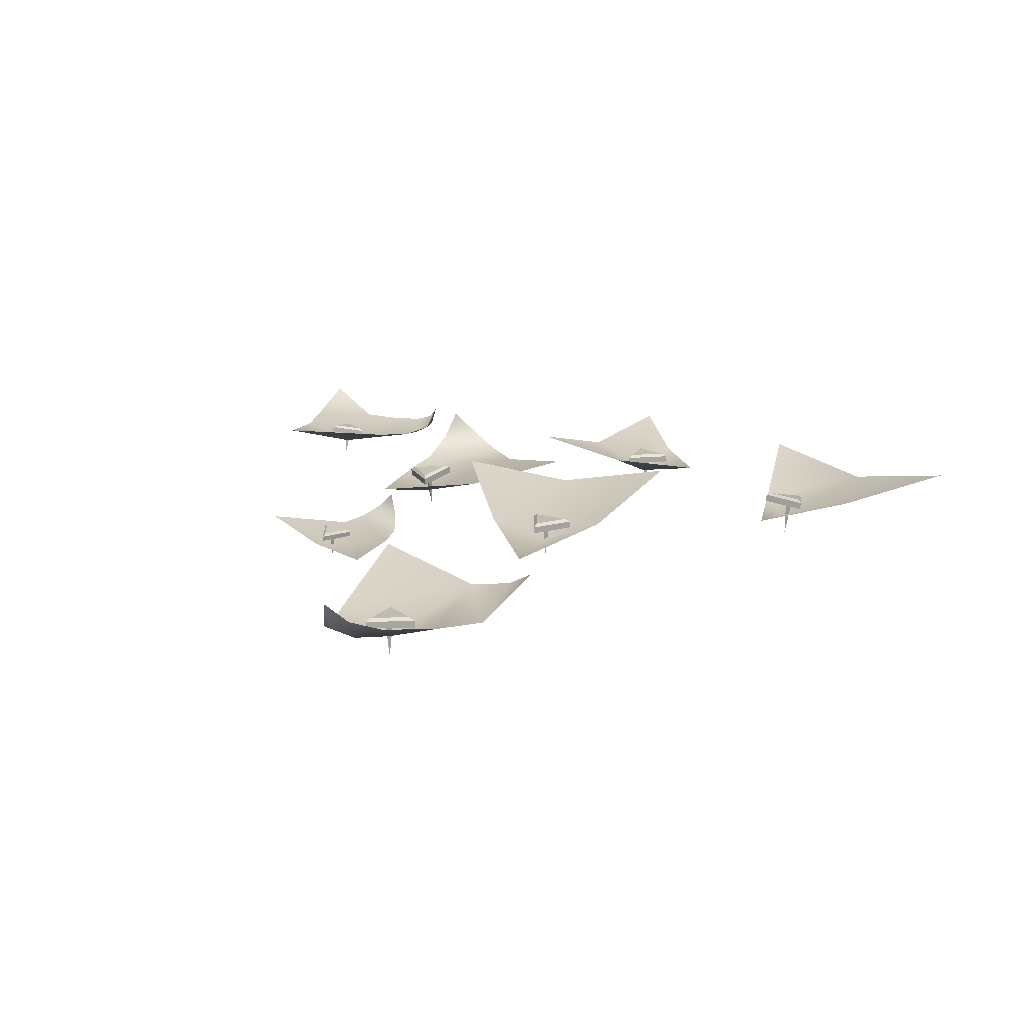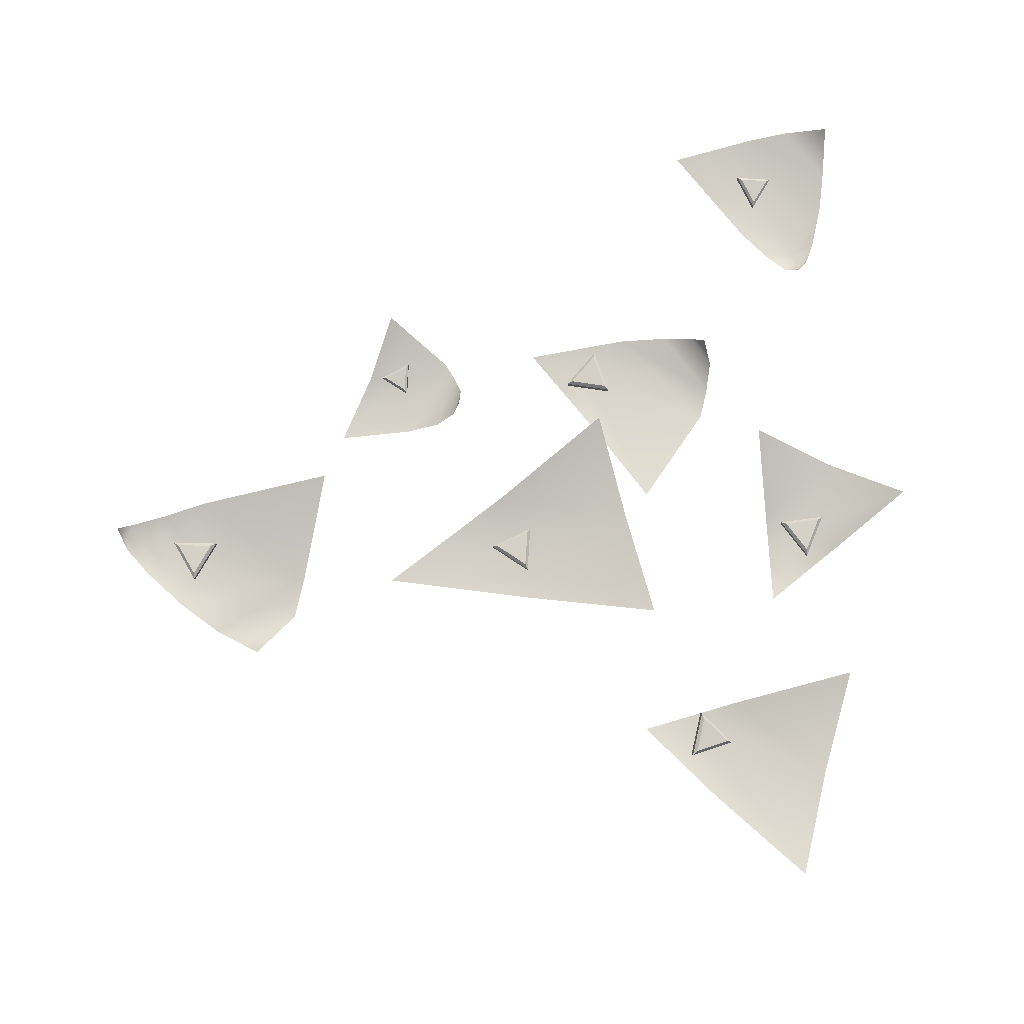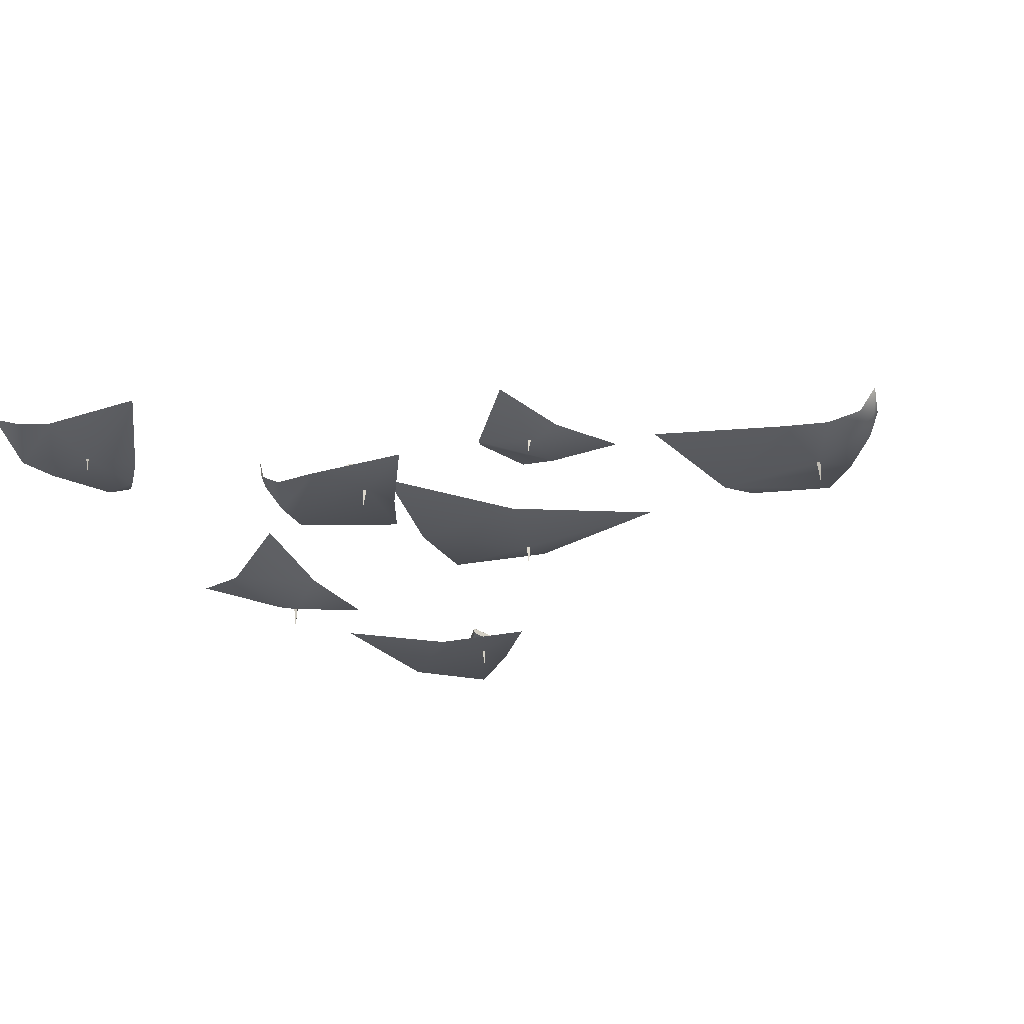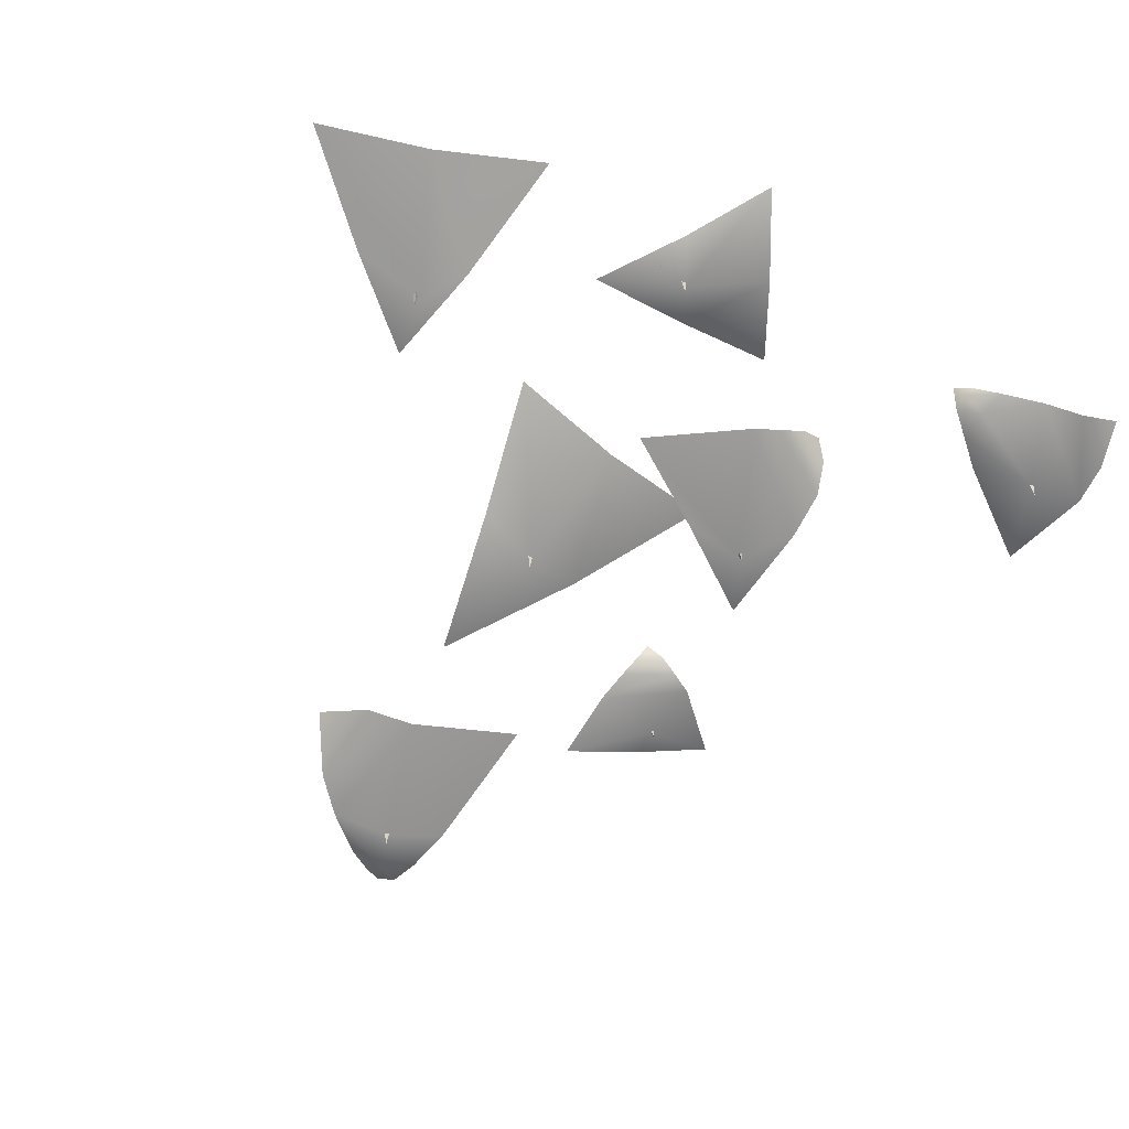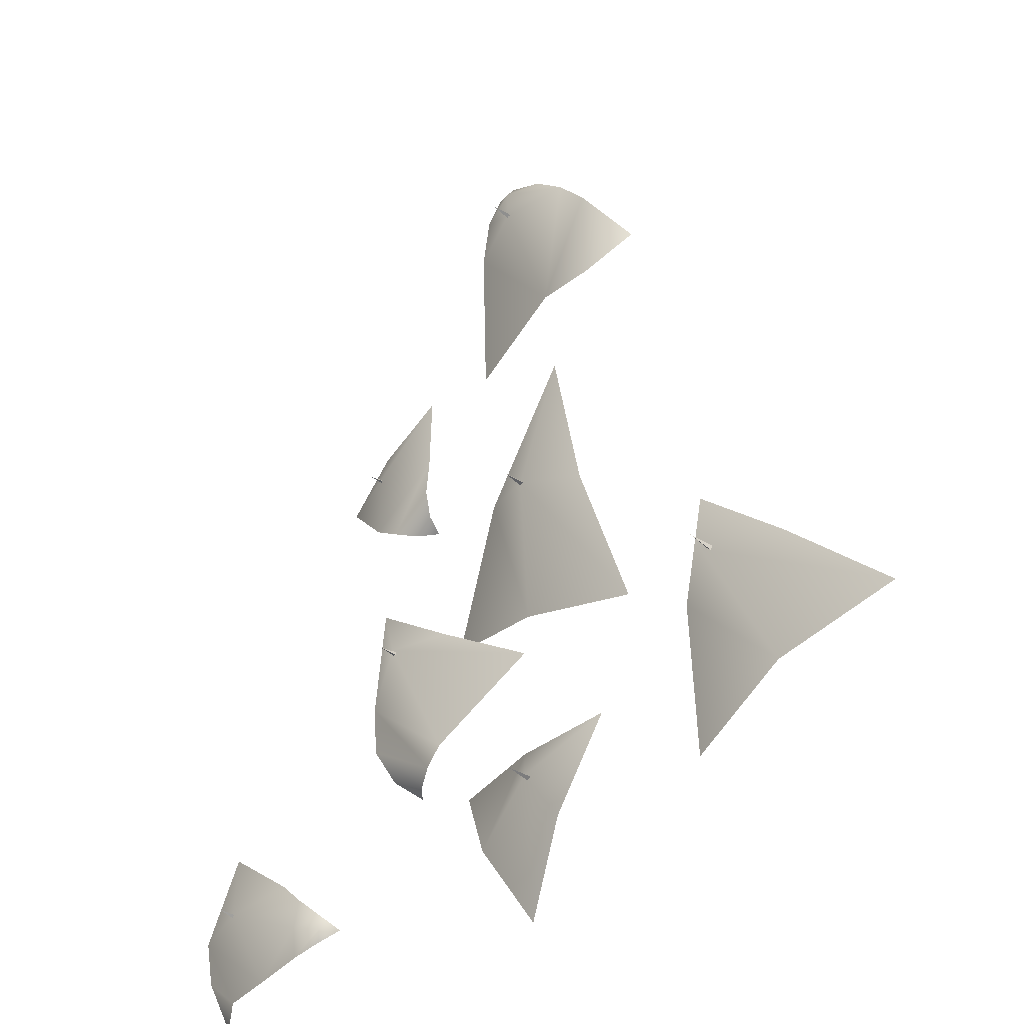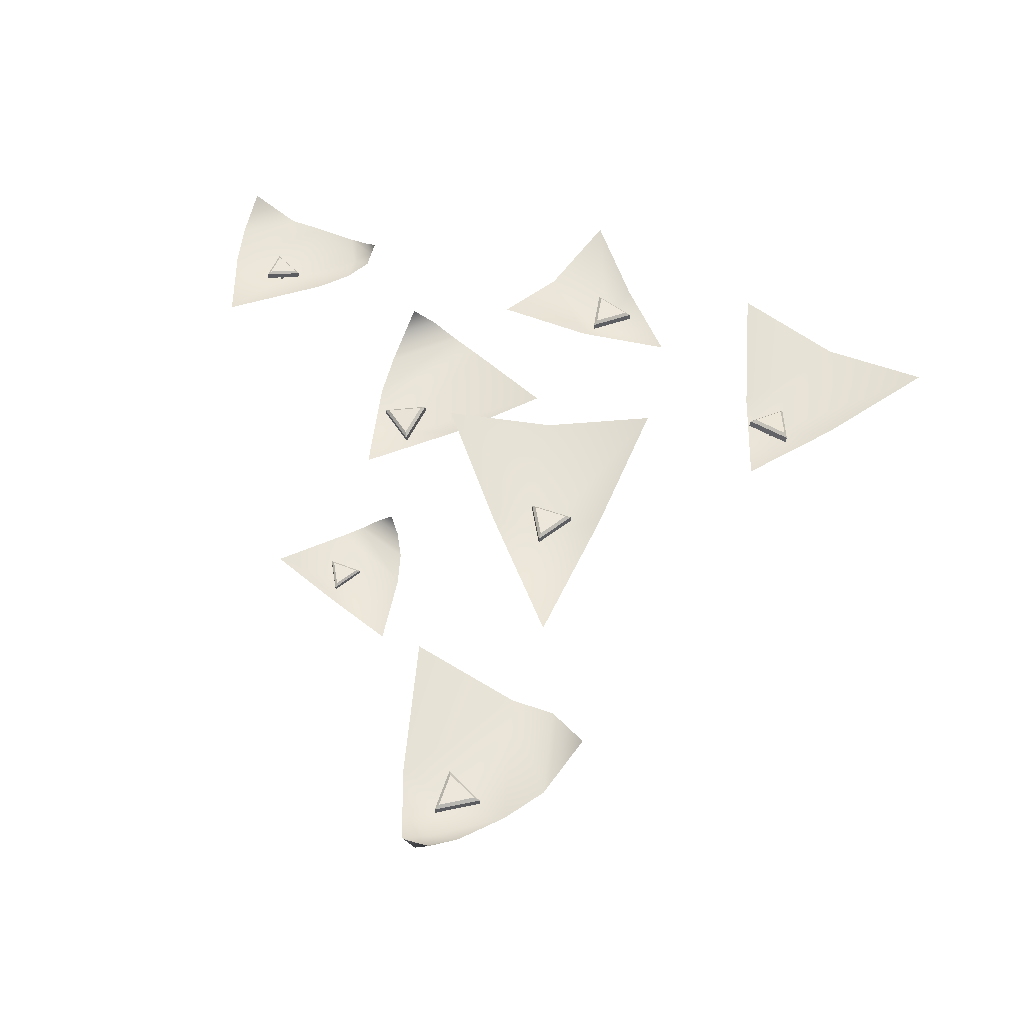
<metadata>
{"format":"obj","ext":"obj","renderer":"f3d","projection":"perspective","resolution":1024,"background":"white","views":[{"elev":16.2,"azim":-157.3,"up":"+Z"},{"elev":79.6,"azim":-94.1,"up":"+Z"},{"elev":-27.8,"azim":120.0,"up":"+Z"},{"elev":-64.4,"azim":-28.2,"up":"+Z"},{"elev":-37.1,"azim":-134.2,"up":"+Y"},{"elev":53.4,"azim":-167.0,"up":"+Z"}]}
</metadata>
<code>
g default
v 1.996 -3.311 -0.09531
v 1.924 -5.436 0.454
v 0.07897 -4.583 0.1621
v 1.078 -5.365 -0.09531
v 2.125 -4.462 -0.09531
v 1.031 -4 -0.09531
v 1.694 -3.961 -0.2423
v 1.599 -3.729 -0.1
v 1.969 -4.096 -0.08763
v 1.472 -4.231 -0.04203
v 1.604 -3.721 -0.02336
v 1.624 -3.782 0.01468
v 1.525 -4.173 0.05989
v 1.477 -4.223 0.03464
v 1.913 -4.068 0.02434
v 1.974 -4.088 -0.01097
v 1.717 -4.013 -0.07951
v 1.646 -4.033 -0.07293
v 1.664 -3.96 -0.0813
v 1.652 -4.038 -0.4451
v 1.378 -5.455 0.01921
v 2.113 -4.993 -0.06748
v 1.679 -5.51 0.211
v 2.029 -5.311 0.1425
v -1.293 -6.071 -0.1503
v 0.8164 -6.057 0.08971
v -0.09982 -7.78 0.08971
v 0.3583 -6.918 -0.1503
v -0.2388 -6.075 -0.1503
v -0.6821 -6.948 -0.1503
v -0.4576 -6.506 -0.3729
v -0.7698 -6.547 -0.2312
v -0.3341 -6.261 -0.2312
v -0.3017 -6.777 -0.2312
v -0.7698 -6.547 -0.154
v -0.7032 -6.543 -0.1209
v -0.3383 -6.722 -0.1209
v -0.3017 -6.777 -0.154
v -0.3636 -6.32 -0.1209
v -0.3341 -6.261 -0.154
v -0.4665 -6.491 -0.2312
v -0.4618 -6.565 -0.2312
v -0.5294 -6.532 -0.2312
v -0.4859 -6.529 -0.601
v 2.835 -6.748 0.1518
v 4.452 -5.352 -0.009752
v 4.664 -7.257 0.1845
v 4.7 -6.343 -0.1527
v 3.441 -6.114 -0.1527
v 3.719 -7.143 -0.1527
v 4.056 -6.29 -0.3335
v 3.817 -6.287 -0.2355
v 4.199 -6.115 -0.1734
v 4.164 -6.53 -0.2306
v 3.811 -6.295 -0.1736
v 3.862 -6.304 -0.1422
v 4.132 -6.493 -0.1384
v 4.158 -6.538 -0.1687
v 4.159 -6.17 -0.09377
v 4.192 -6.123 -0.1115
v 4.066 -6.281 -0.2087
v 4.061 -6.341 -0.217
v 4.011 -6.306 -0.2177
v 4.077 -6.271 -0.5107
v 3.135 -6.401 -0.1772
v 3.253 -7.002 -0.09809
v 3.146 -6.737 -0.2218
v 2.917 -6.612 -0.1025
v 2.989 -6.889 -0.003916
v 2.916 -6.782 -0.07011
v 4.727 -6.775 -0.05215
v 4.164 -7.227 -0.1645
v 1.154 -0.849 -0.2418
v 1.42 -2.339 0.1494
v 2.634 -1.552 -0.05847
v 2.009 -2.204 -0.2418
v 1.18 -1.673 -0.2418
v 1.904 -1.237 -0.2418
v 1.851 -1.562 -0.3464
v 1.894 -1.388 -0.2451
v 1.671 -1.685 -0.2363
v 2.035 -1.73 -0.2038
v 1.89 -1.384 -0.1905
v 1.882 -1.428 -0.1634
v 1.992 -1.694 -0.1313
v 2.03 -1.725 -0.1492
v 1.708 -1.659 -0.1566
v 1.667 -1.68 -0.1817
v 1.84 -1.601 -0.2305
v 1.892 -1.607 -0.2258
v 1.872 -1.558 -0.2318
v 1.889 -1.612 -0.4908
v 1.807 -2.298 -0.1602
v 1.242 -2.046 -0.2219
v 1.6 -2.367 -0.02367
v 1.333 -2.262 -0.07241
v -0.7217 -1.348 -0.1503
v 1.092 -4.07 0.1974
v -1.376 -4.553 0.1974
v -0.1416 -4.311 -0.00042
v 0.2204 -2.778 -0.1503
v -1.063 -3.054 -0.1503
v -0.4151 -2.915 -0.3729
v -0.3828 -2.634 -0.2312
v -0.1877 -3.117 -0.2312
v -0.7 -3.048 -0.2312
v -0.3828 -2.634 -0.154
v -0.3918 -2.7 -0.1209
v -0.6391 -3.023 -0.1209
v -0.7 -3.048 -0.154
v -0.2397 -3.077 -0.1209
v -0.1877 -3.117 -0.154
v -0.3871 -2.942 -0.2312
v -0.4611 -2.932 -0.2312
v -0.4153 -2.873 -0.2312
v -0.4212 -2.916 -0.601
v -2.783 -4.366 -0.2688
v -2.296 -6.897 0.08971
v -4.682 -6.109 0.08971
v -3.489 -6.503 -0.1503
v -2.539 -5.498 -0.2688
v -3.673 -5.149 -0.1503
v -2.846 -5.056 -0.3729
v -3.143 -4.892 -0.2141
v -2.644 -5.043 -0.1943
v -3.014 -5.392 -0.2897
v -3.15 -4.905 -0.1383
v -3.107 -4.959 -0.11
v -3.006 -5.349 -0.169
v -3.021 -5.405 -0.214
v -2.718 -5.077 -0.09462
v -2.651 -5.057 -0.1186
v -2.904 -5.087 -0.2261
v -2.957 -5.137 -0.2399
v -2.976 -5.065 -0.2289
v -2.912 -5.033 -0.5944
v 0.1094 1.973 0.2246
v 0.62 -0.6064 0.08971
v -1.549 0.3255 0.2649
v -0.5915 -0.2697 -0.1503
v 0.4191 0.9392 -0.1503
v -0.8517 1.267 -0.1503
v -0.2104 1.102 -0.3729
v -0.05566 1.338 -0.2312
v -0.09789 0.8186 -0.2312
v -0.5246 1.11 -0.2312
v -0.05566 1.338 -0.154
v -0.09333 1.283 -0.1209
v -0.4589 1.106 -0.1209
v -0.5246 1.11 -0.154
v -0.1262 0.8781 -0.1209
v -0.09789 0.8186 -0.154
v -0.1978 1.064 -0.2312
v -0.2594 1.107 -0.2312
v -0.1917 1.139 -0.2312
v -0.2163 1.103 -0.601
v 0.2981 1.441 -0.1805
v -0.4166 1.68 -0.08306
v -0.06834 1.634 -0.2354
v 0.2047 1.803 -0.08849
v -0.1347 1.894 0.03288
v 0.02379 1.907 -0.04861
v -1.106 -0.1303 -0.02813
v -1.212 0.8414 -0.1648
g rightside_up_papertriplicate_board
f 1 7 5
f 1 6 7
f 5 7 4
f 7 6 3 4
f 11 12 15 16
f 12 11 14 13
f 13 14 16 15
f 12 13 15
f 11 8 10 14
f 14 10 9 16
f 11 16 9 8
f 9 10 18 17
f 10 8 19 18
f 8 9 17 19
f 17 18 20
f 18 19 20
f 19 17 20
f 5 4 21 22
f 22 21 23 24
f 24 23 2
f 25 31 29
f 25 30 31
f 29 31 28 26
f 31 30 27 28
f 35 36 39 40
f 36 35 38 37
f 37 38 40 39
f 36 37 39
f 35 32 34 38
f 38 34 33 40
f 35 40 33 32
f 33 34 42 41
f 34 32 43 42
f 32 33 41 43
f 41 42 44
f 42 43 44
f 43 41 44
f 45 70 68
f 45 69 70
f 46 51 48
f 51 50 48
f 55 56 59 60
f 56 55 58 57
f 57 58 60 59
f 56 57 59
f 55 52 54 58
f 58 54 53 60
f 55 60 53 52
f 53 54 62 61
f 54 52 63 62
f 52 53 61 63
f 61 62 64
f 62 63 64
f 63 61 64
f 65 67 51 49
f 67 66 50 51
f 68 70 67 65
f 70 69 66 67
f 48 50 72 71
f 71 72 47
f 49 51 46
f 73 77 79
f 73 79 78
f 77 76 79
f 79 76 75 78
f 83 88 87 84
f 84 85 86 83
f 85 87 88 86
f 84 87 85
f 83 86 82 80
f 86 88 81 82
f 83 80 81 88
f 81 89 90 82
f 82 90 91 80
f 80 91 89 81
f 89 92 90
f 90 92 91
f 91 92 89
f 77 94 93 76
f 94 96 95 93
f 96 74 95
f 97 103 101
f 97 102 103
f 101 103 100 98
f 103 102 99 100
f 107 108 111 112
f 108 107 110 109
f 109 110 112 111
f 108 109 111
f 107 104 106 110
f 110 106 105 112
f 107 112 105 104
f 105 106 114 113
f 106 104 115 114
f 104 105 113 115
f 113 114 116
f 114 115 116
f 115 113 116
f 117 123 121
f 117 122 123
f 121 123 120 118
f 123 122 119 120
f 127 128 131 132
f 128 127 130 129
f 129 130 132 131
f 128 129 131
f 127 124 126 130
f 130 126 125 132
f 127 132 125 124
f 125 126 134 133
f 126 124 135 134
f 124 125 133 135
f 133 134 136
f 134 135 136
f 135 133 136
f 137 162 160
f 137 161 162
f 141 143 140 138
f 143 142 140
f 147 148 151 152
f 148 147 150 149
f 149 150 152 151
f 148 149 151
f 147 144 146 150
f 150 146 145 152
f 147 152 145 144
f 145 146 154 153
f 146 144 155 154
f 144 145 153 155
f 153 154 156
f 154 155 156
f 155 153 156
f 157 159 143 141
f 159 158 142 143
f 160 162 159 157
f 162 161 158 159
f 140 142 164 163
f 163 164 139

</code>
